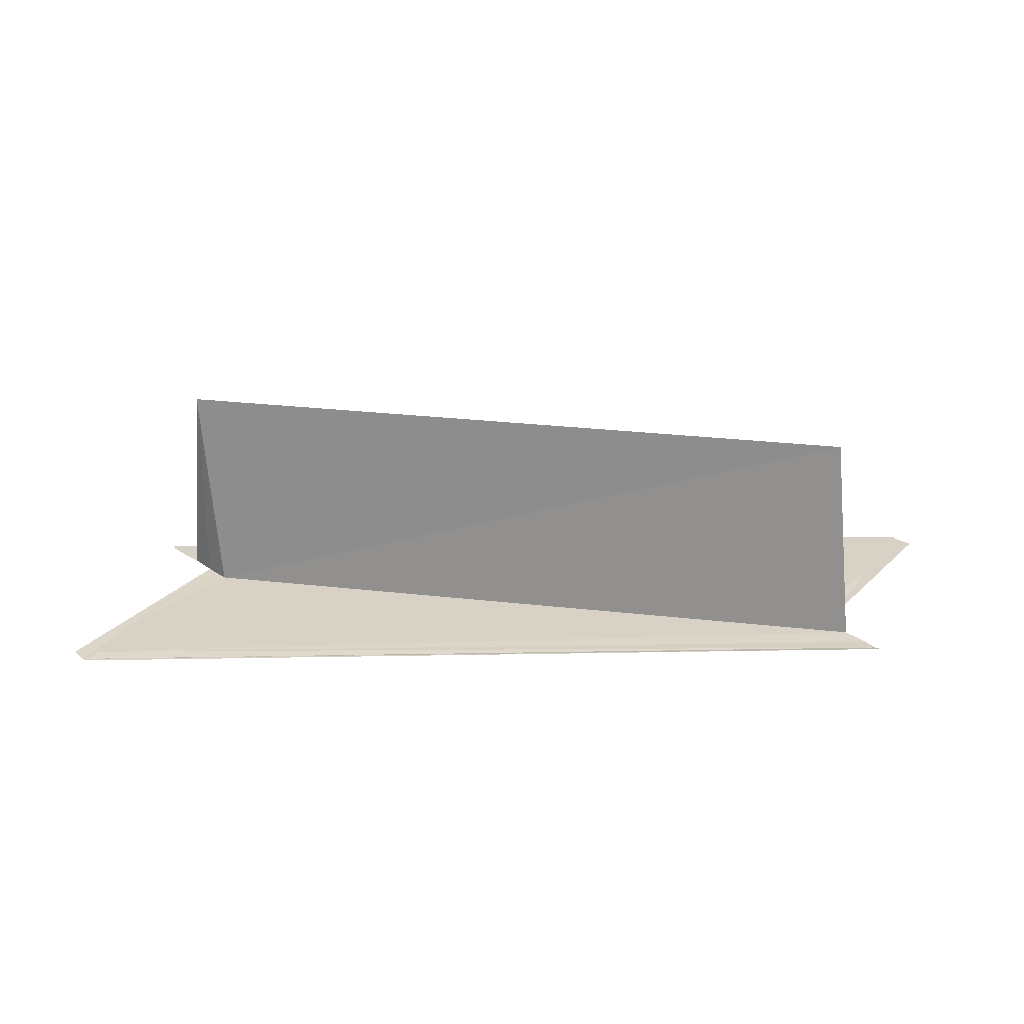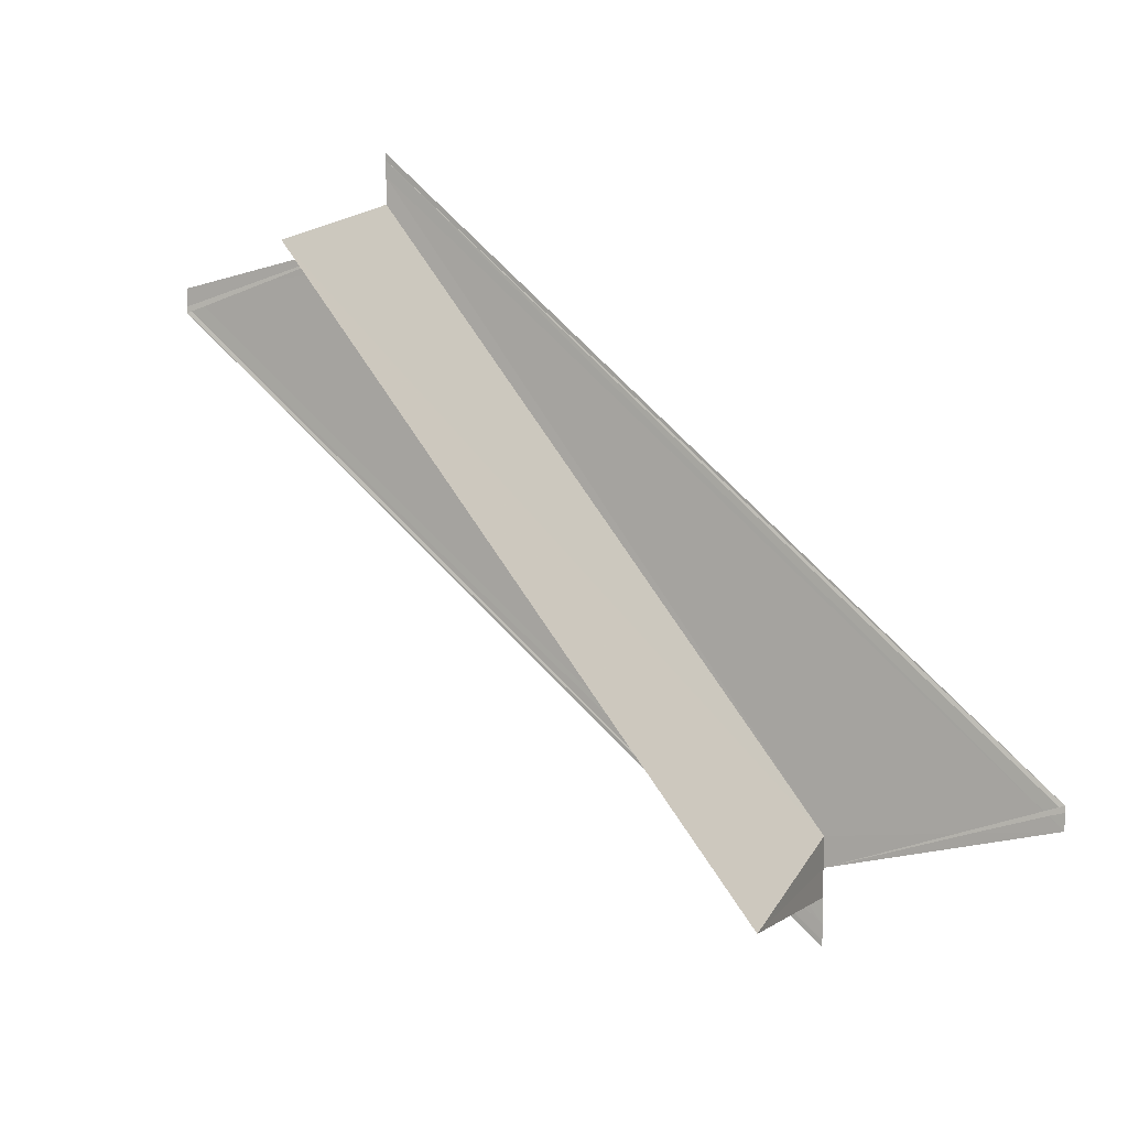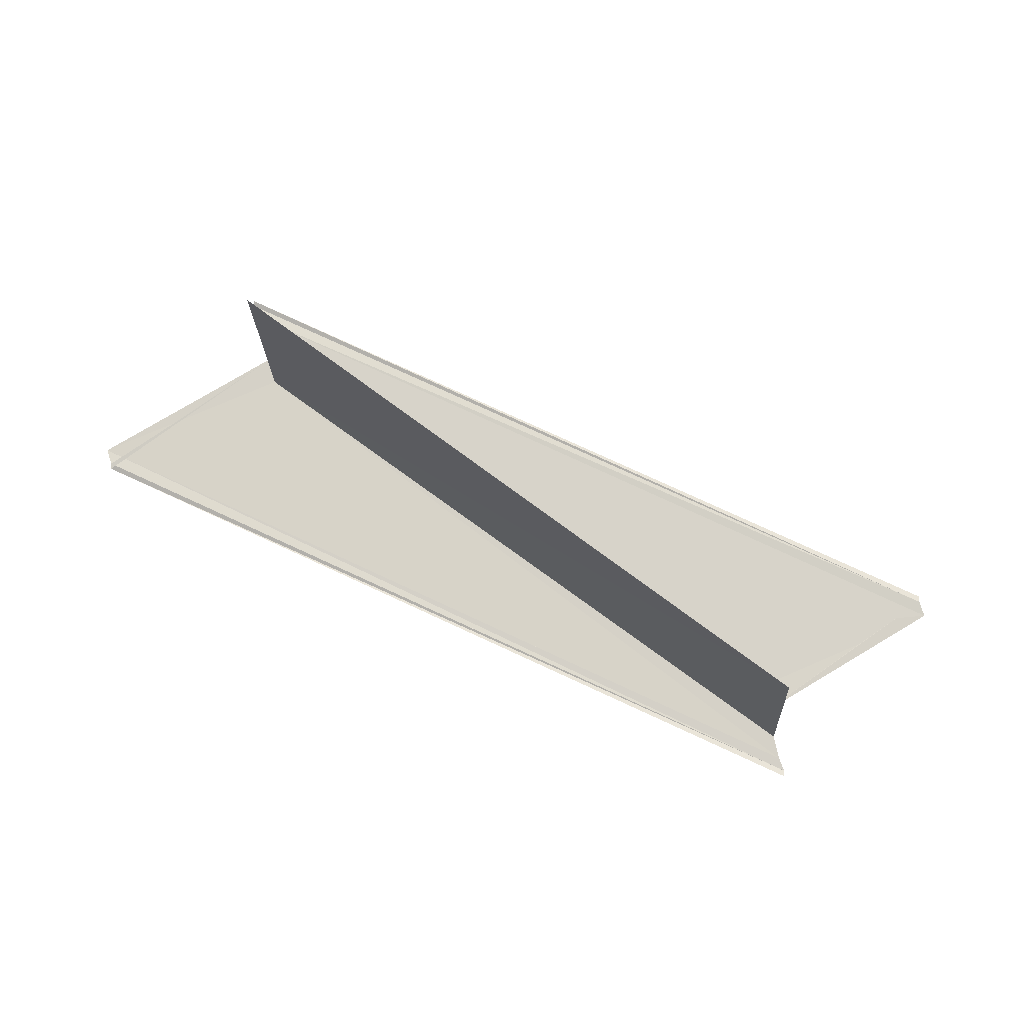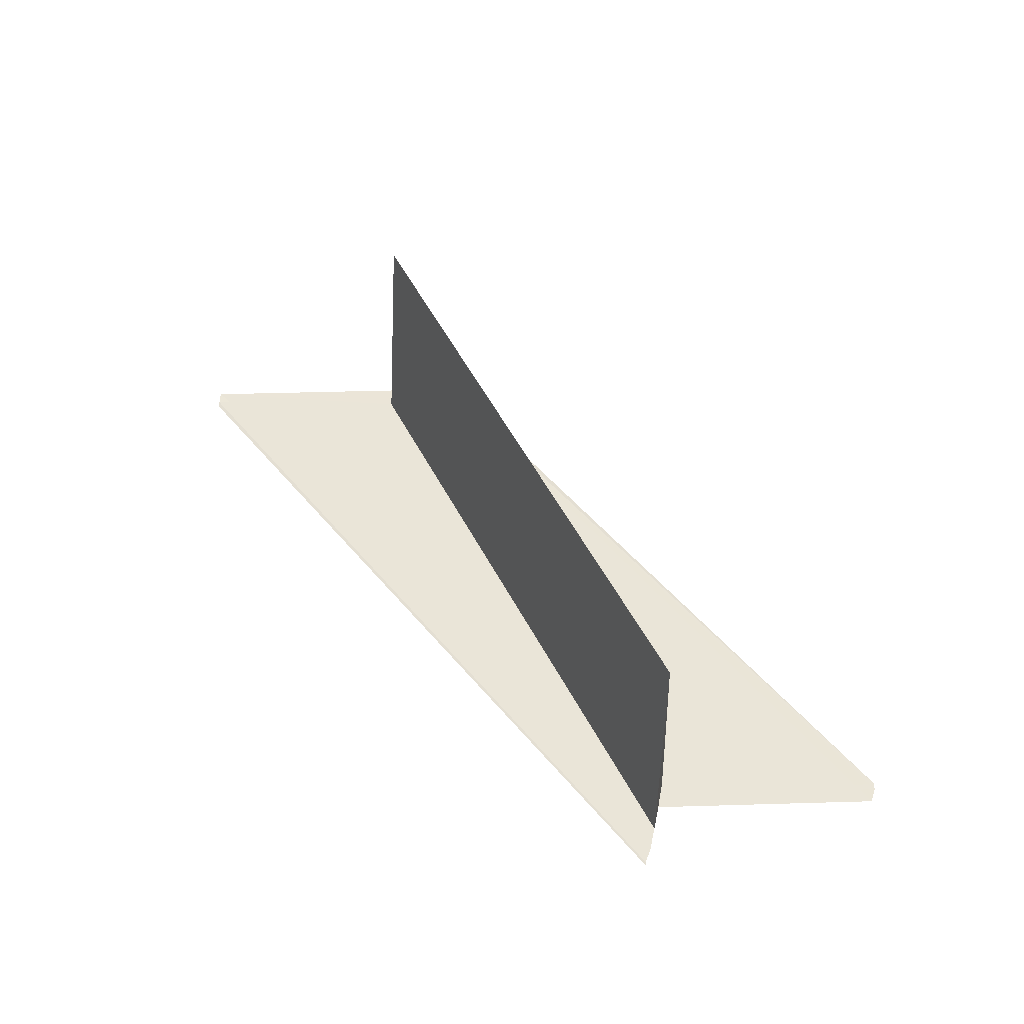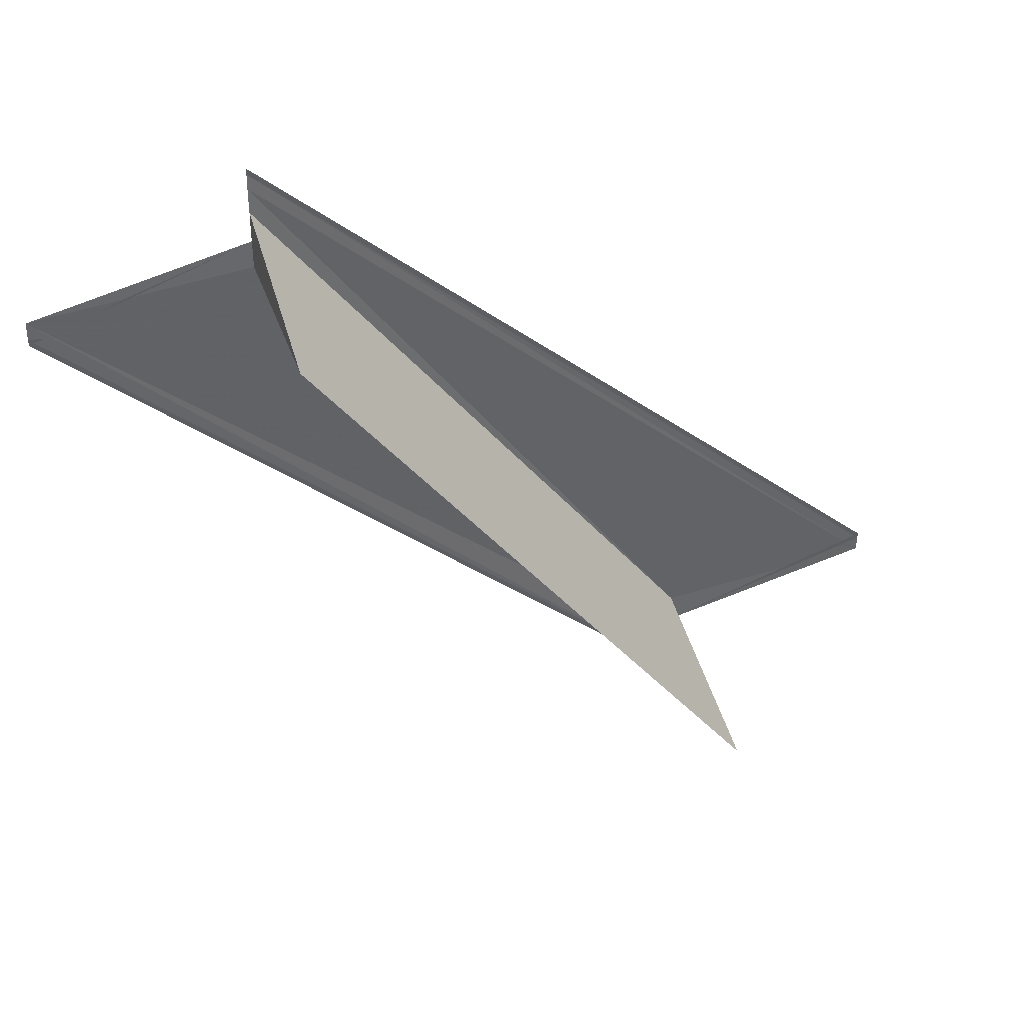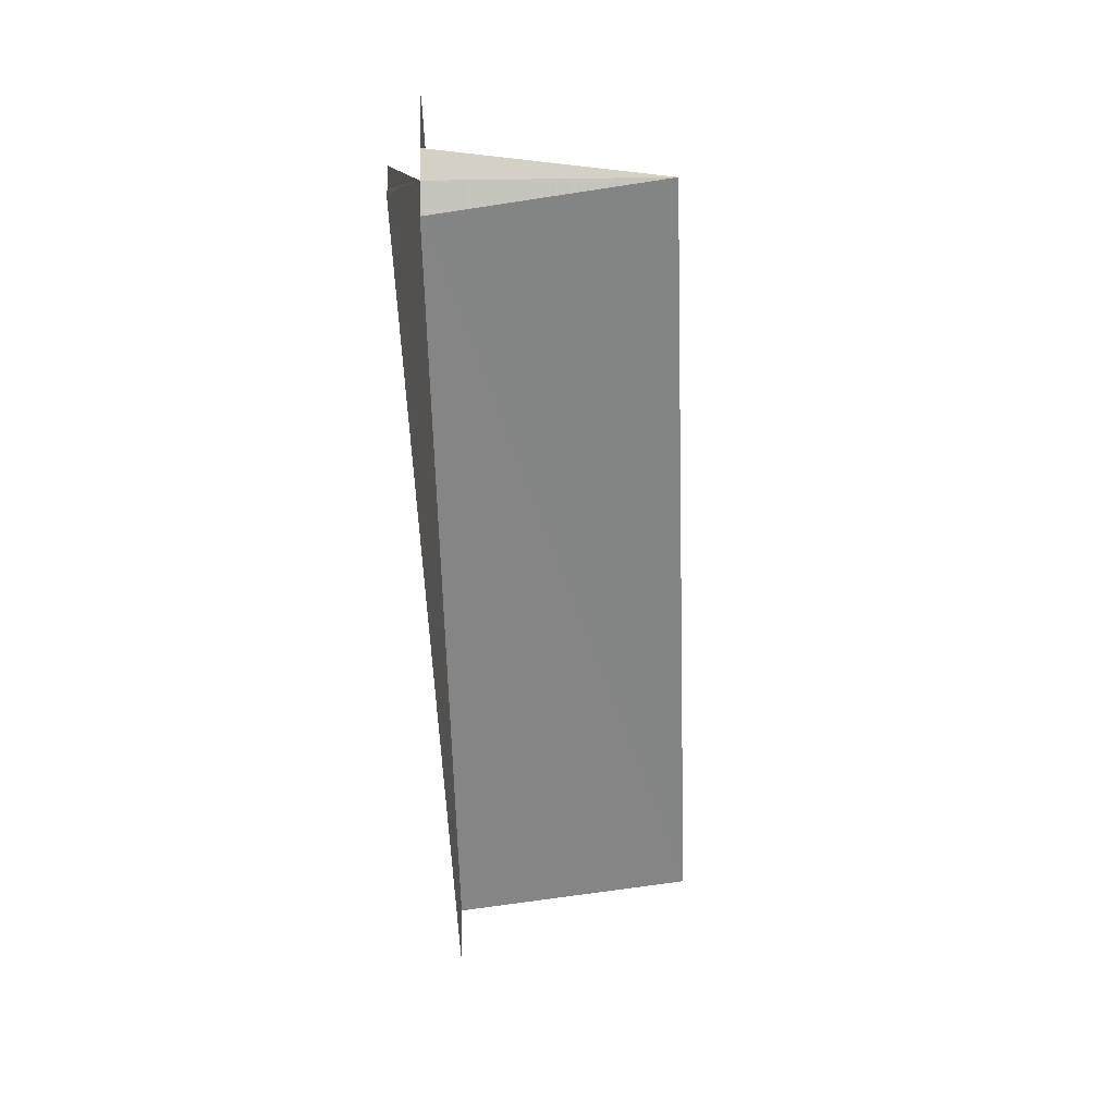
<metadata>
{"format":"obj","ext":"obj","renderer":"f3d","projection":"perspective","resolution":1024,"background":"white","views":[{"elev":27.5,"azim":137.1,"up":"+Y"},{"elev":8.9,"azim":-160.1,"up":"+Z"},{"elev":77.1,"azim":163.3,"up":"+Y"},{"elev":45.3,"azim":-167.7,"up":"+Y"},{"elev":39.2,"azim":164.0,"up":"+Z"},{"elev":-8.1,"azim":92.9,"up":"+Z"}]}
</metadata>
<code>
o 17698
v 2208 1870 14.43
v 2208 1870 14.43
v 2208 1870 14.41
v 2208 1870 14.43
v 2208 1870 14.41
v 2208 1870 14.41
v 2208 1870 14.41
v 2208 1870 14.41
v 2208 1870 14.41
v 2208 1870 14.43
v 2208 1870 14.43
v 2208 1870 14.44
v 2208 1870 14.43
v 2208 1870 14.43
v 2208 1870 14.43
v 2208 1870 14.43
v 2208 1870 14.43
v 2208 1870 14.43
v 2208 1870 14.43
v 2208 1870 14.4
v 2208 1870 14.43
v 2208 1870 14.43
v 2208 1870 14.4
v 2208 1870 14.43
v 2208 1870 14.43
v 2208 1870 14.43
v 2208 1870 14.43
v 2208 1870 14.4
v 2208 1870 14.43
v 2208 1870 14.4
v 2208 1870 14.43
v 2208 1870 14.43
v 2208 1870 14.43
v 2208 1870 14.43
v 2208 1870 14.44
v 2208 1870 14.41
v 2208 1870 14.43
v 2208 1870 14.43
v 2208 1870 14.41
v 2208 1870 14.41
v 2208 1870 14.43
v 2208 1870 14.43
v 2208 1870 14.41
v 2208 1870 14.41
v 2208 1870 14.44
v 2208 1870 14.41
v 2208 1870 14.44
v 2208 1870 14.44
v 2208 1870 14.44
v 2208 1870 14.41
v 2208 1870 14.44
v 2208 1870 14.41
v 2208 1870 14.41
v 2208 1870 14.41
v 2208 1870 14.41
v 2208 1870 14.41
v 2208 1870 14.41
v 2208 1870 14.41
v 2208 1870 14.41
v 2208 1870 14.41
v 2208 1870 14.41
v 2208 1870 14.44
v 2208 1870 14.41
v 2208 1870 14.41
v 2208 1870 14.41
v 2208 1870 14.44
v 2208 1870 14.43
v 2208 1870 14.44
v 2208 1870 14.44
v 2208 1870 14.44
v 2208 1870 14.44
v 2208 1870 14.41
f 1 2 3
f 3 4 5
f 6 4 5
f 7 8 5
f 9 10 8
f 11 10 12
f 11 13 14
f 15 16 14
f 15 17 18
f 19 16 20
f 19 21 20
f 20 22 23
f 15 24 25
f 15 24 26
f 27 24 28
f 28 29 30
f 6 29 30
f 31 24 6
f 31 32 6
f 33 32 34
f 33 35 36
f 33 37 38
f 20 38 39
f 40 38 39
f 41 33 40
f 41 21 40
f 40 42 7
f 7 43 44
f 7 45 44
f 46 45 44
f 47 35 46
f 47 48 46
f 49 48 50
f 46 51 52
f 50 51 52
f 53 54 50
f 55 54 56
f 55 57 58
f 53 59 60
f 61 62 60
f 63 62 60
f 53 64 63
f 53 65 63
f 66 67 61
f 66 68 61
f 69 68 63
f 69 70 63
f 63 71 72

</code>
